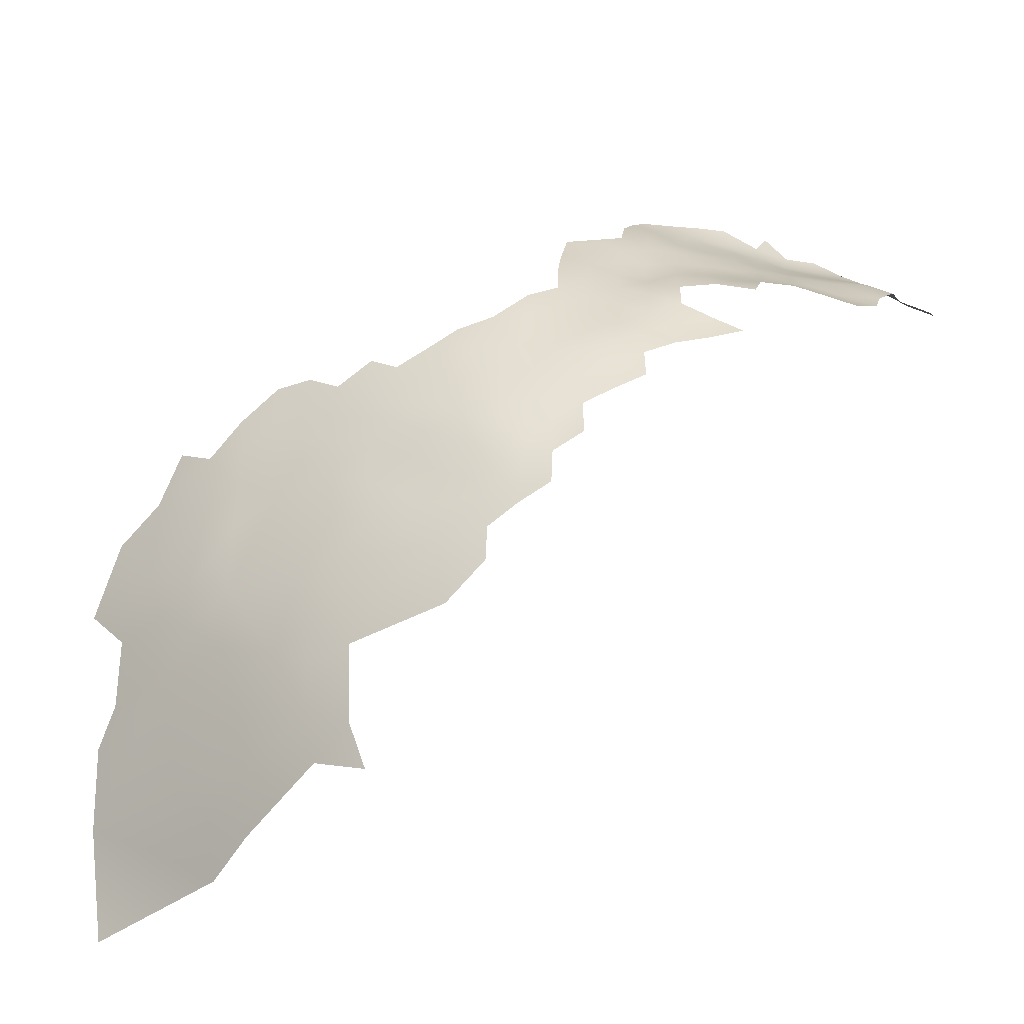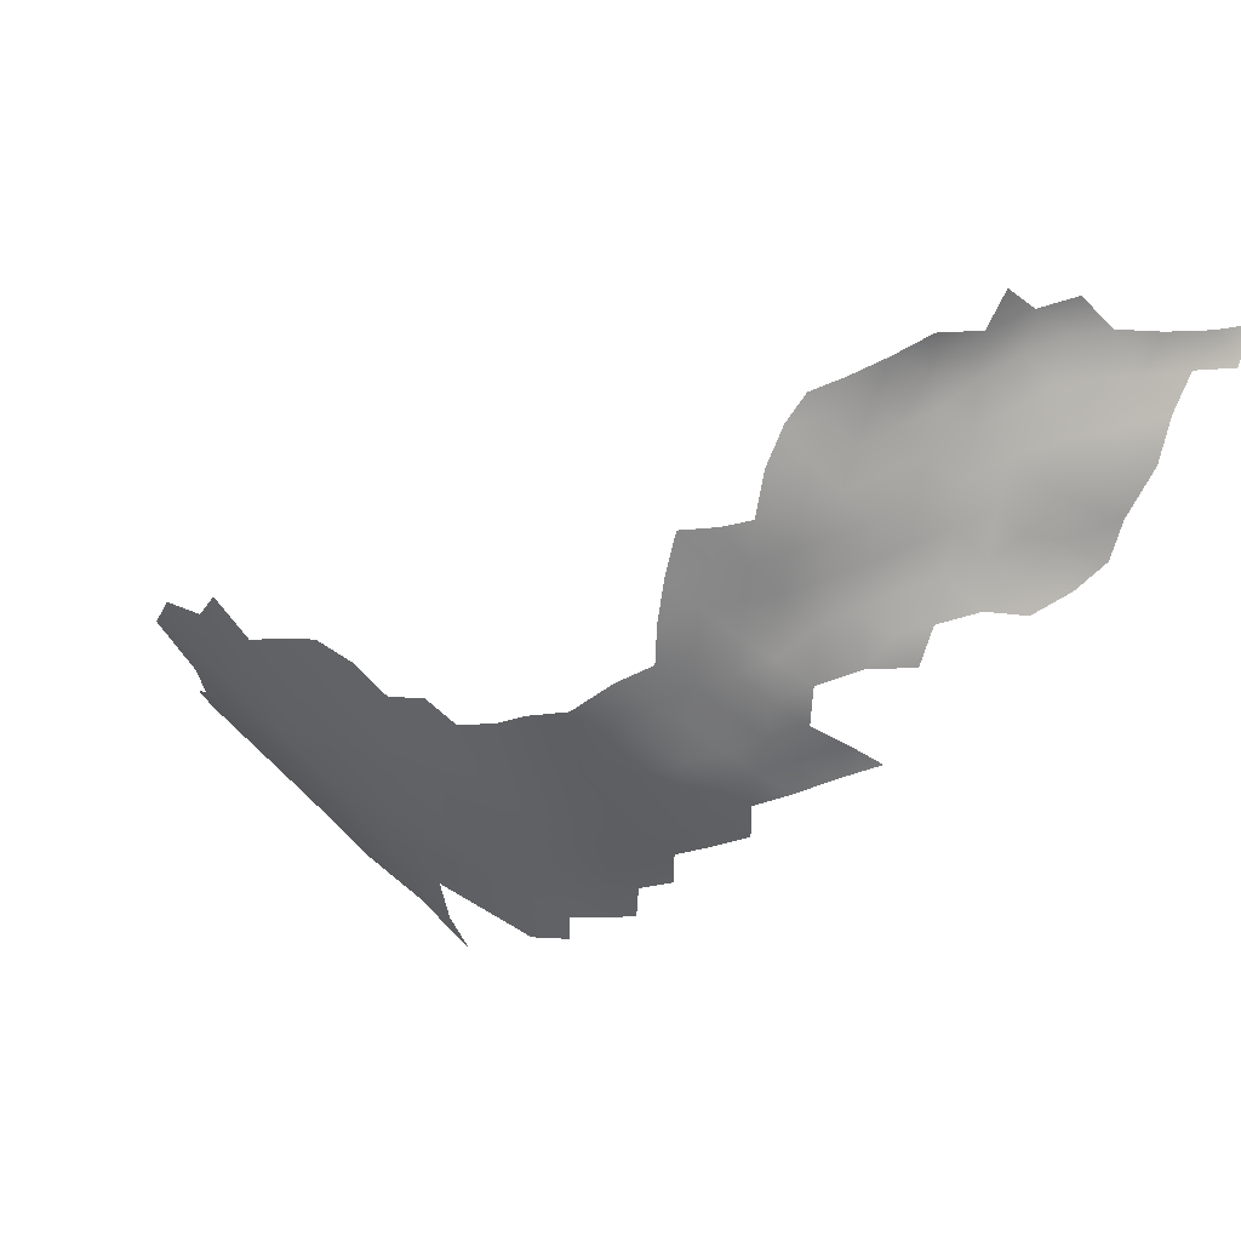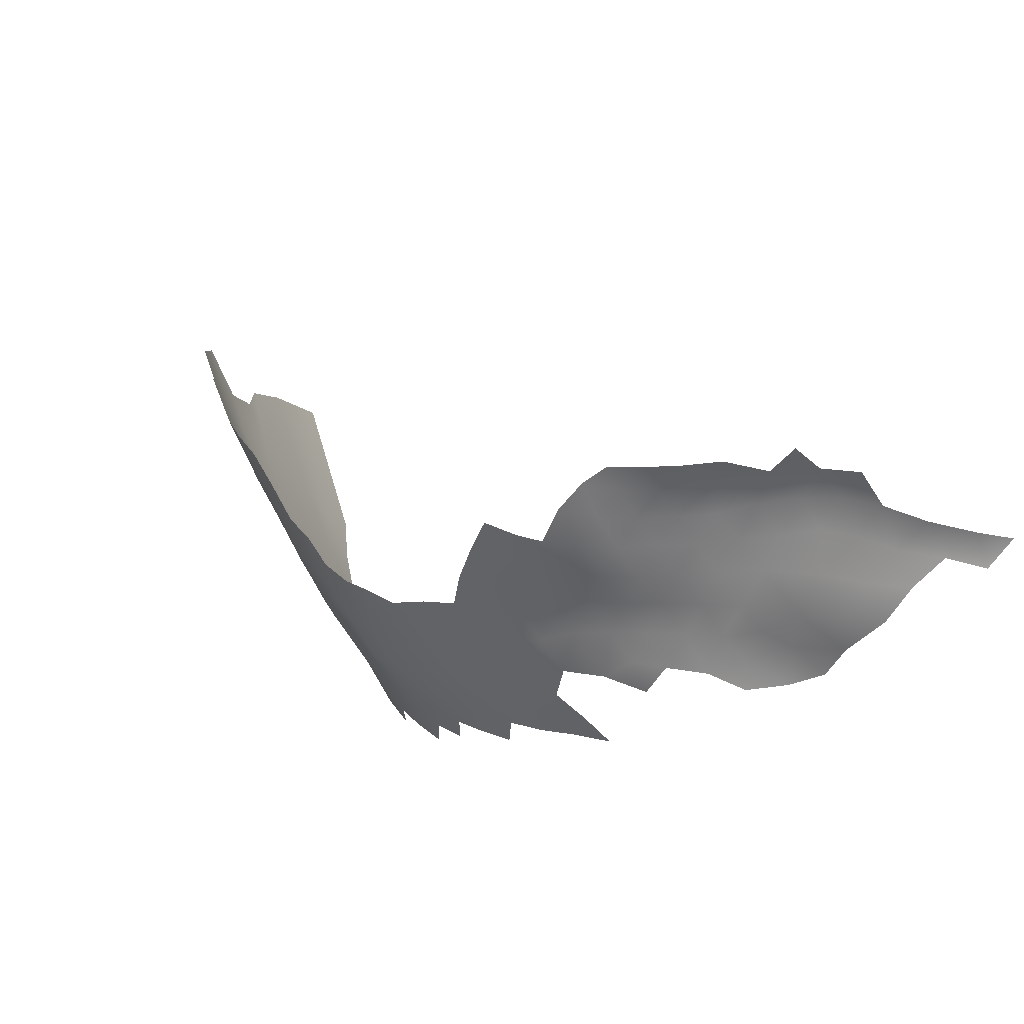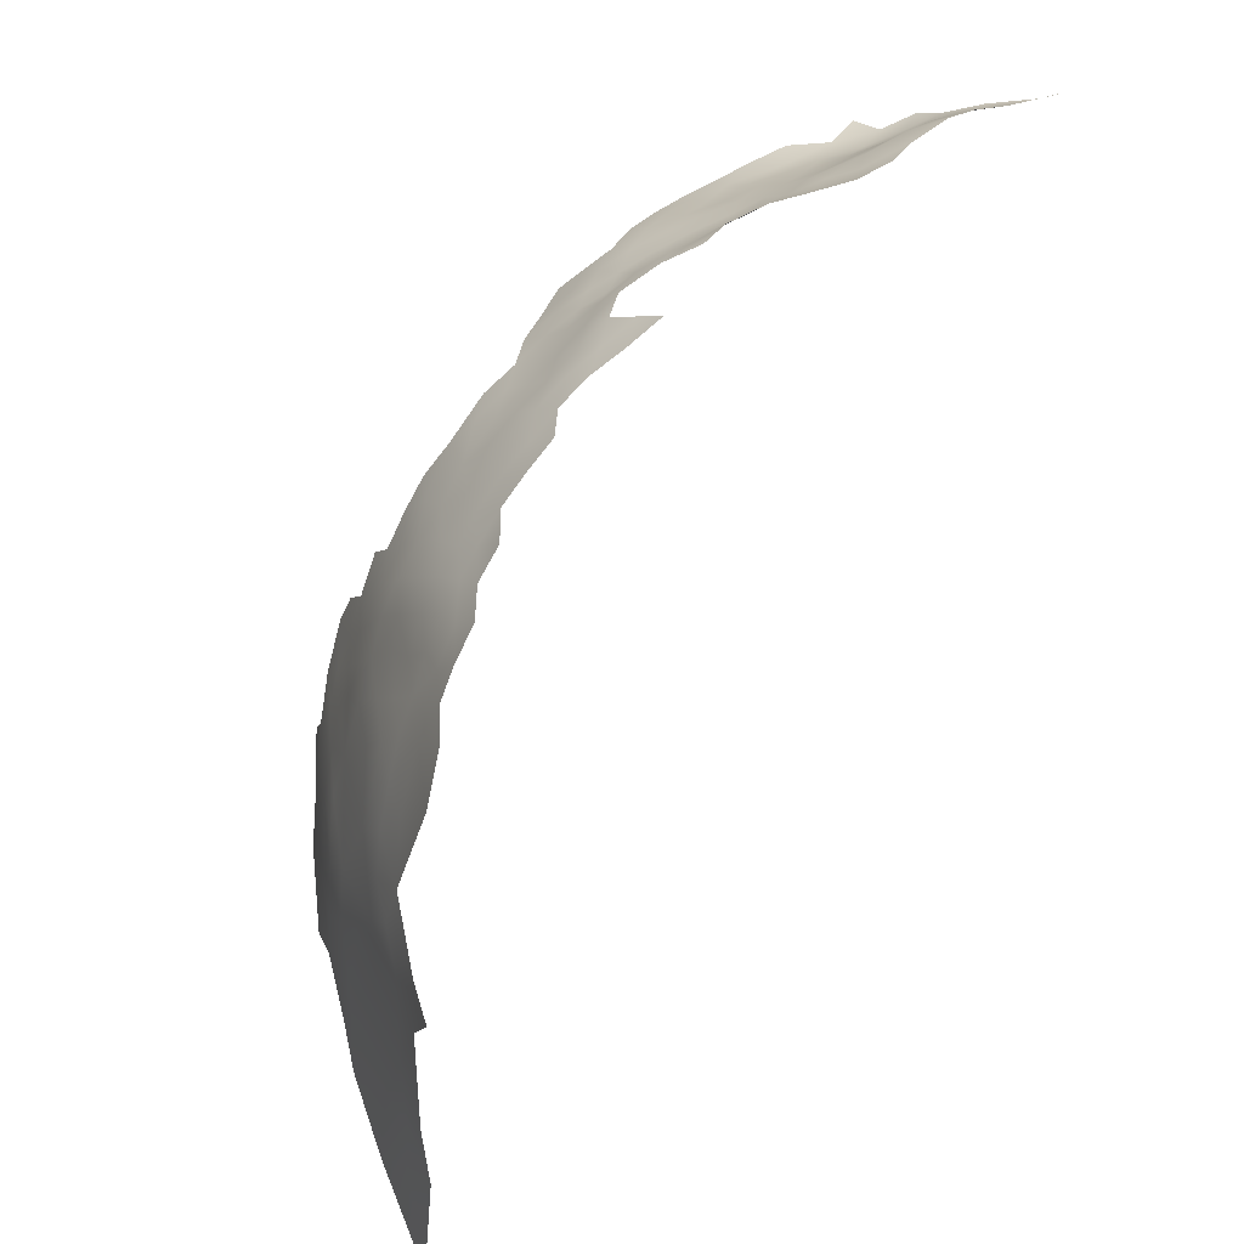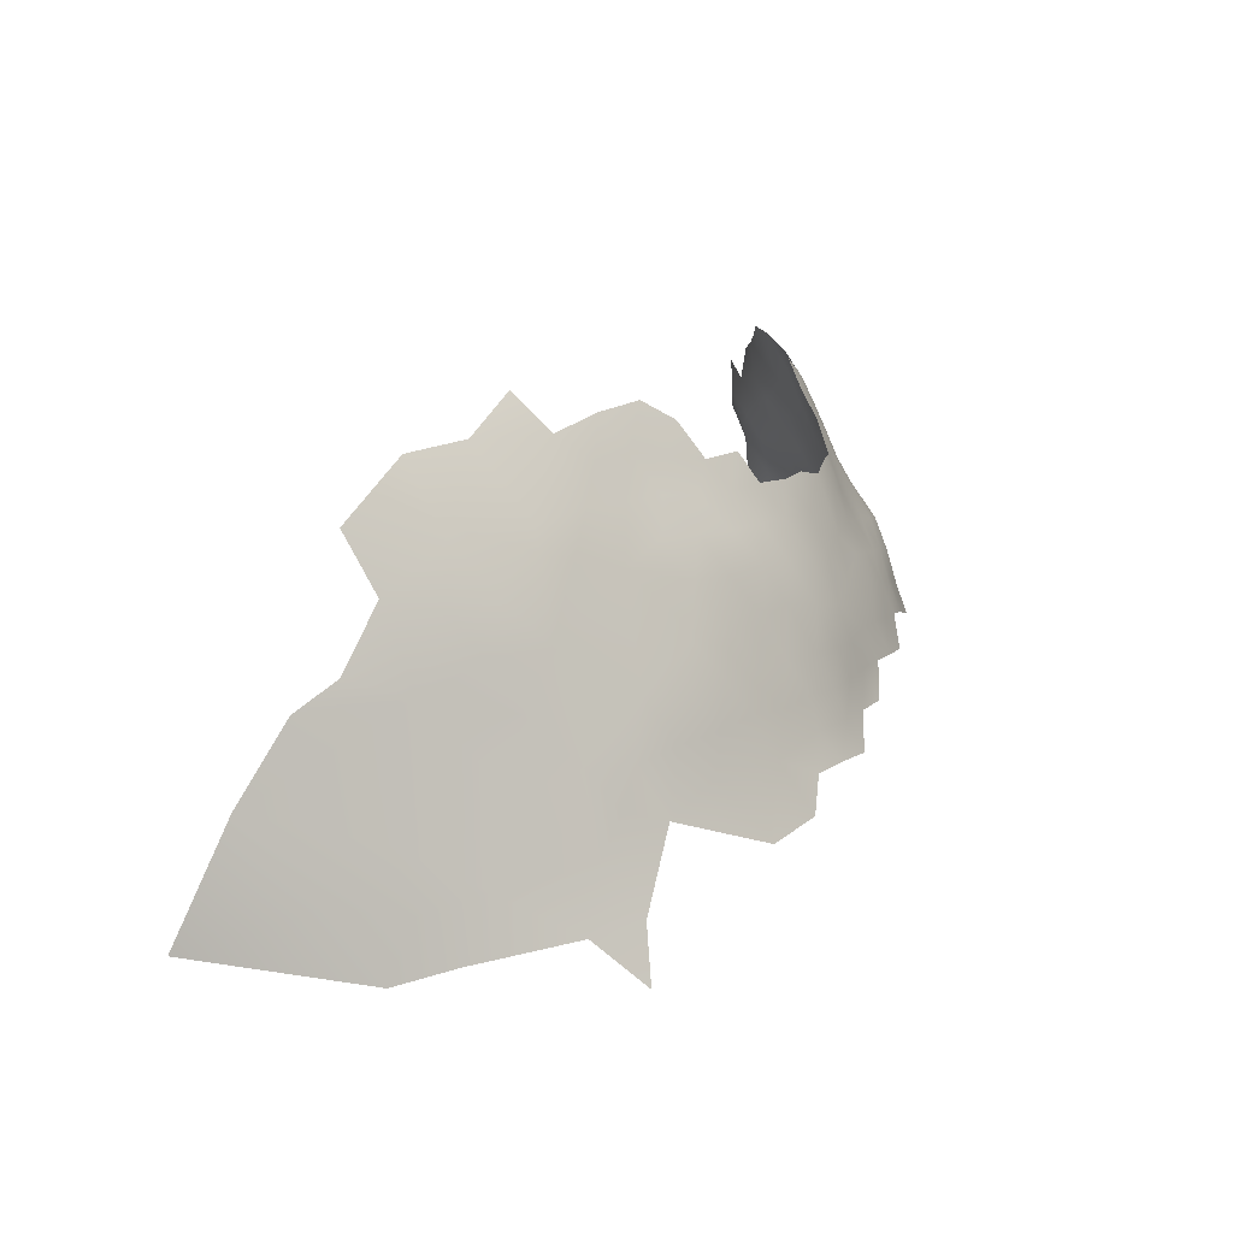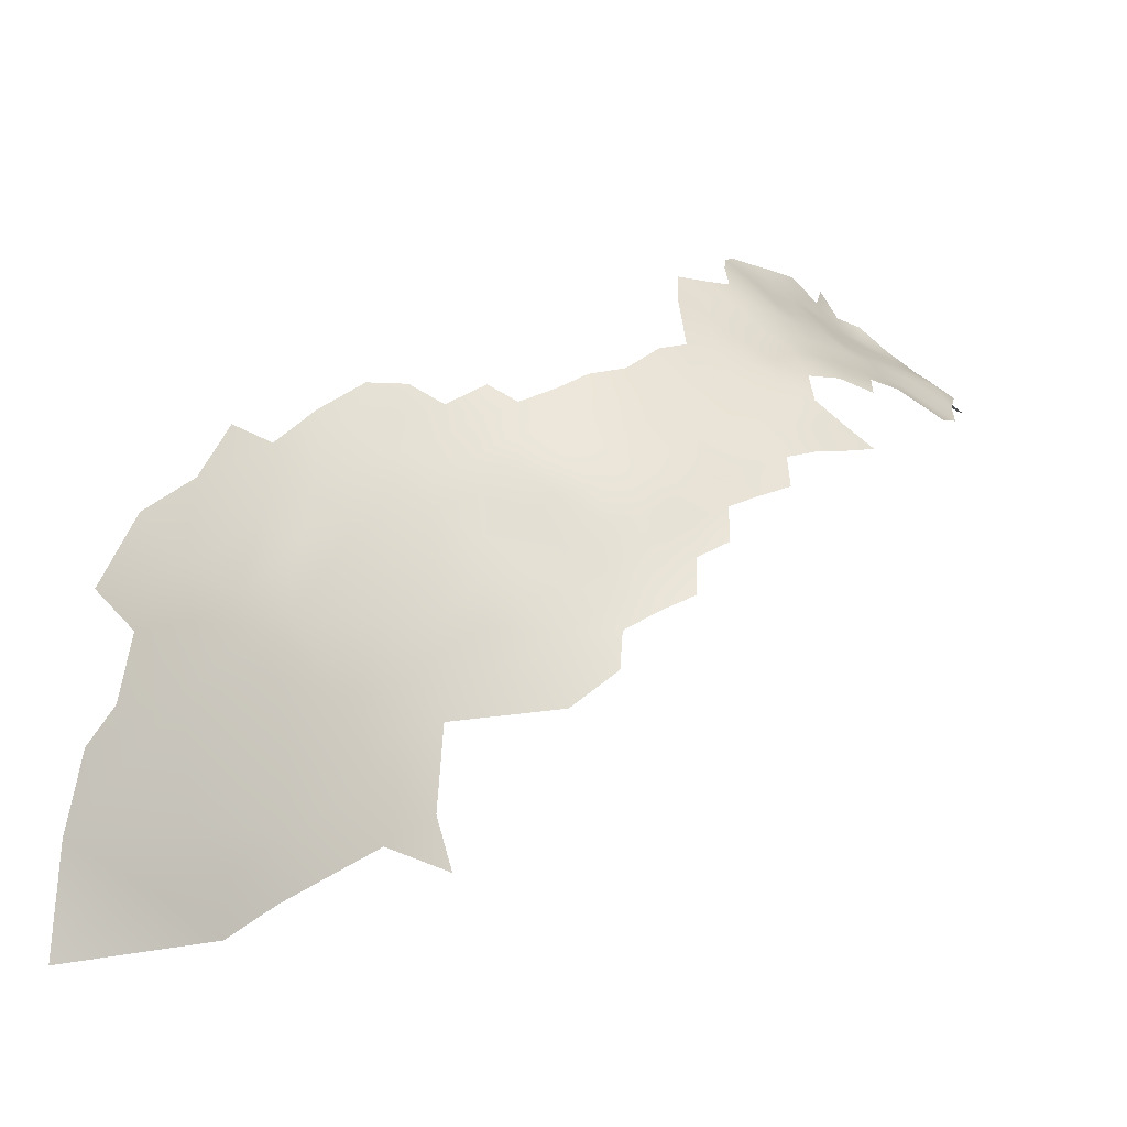
<metadata>
{"format":"obj","ext":"obj","renderer":"f3d","projection":"perspective","resolution":1024,"background":"white","views":[{"elev":-41.2,"azim":-161.1,"up":"+Y"},{"elev":46.6,"azim":-154.7,"up":"+Y"},{"elev":61.1,"azim":-129.5,"up":"+Y"},{"elev":-38.9,"azim":-117.9,"up":"+Y"},{"elev":-24.4,"azim":130.2,"up":"+Y"},{"elev":-32.1,"azim":176.1,"up":"+Y"}]}
</metadata>
<code>
v -1052 679.3 -577.7
v -1050 676.9 -576.9
v -1022 678 -572.4
v -1026 675.4 -573.1
v -1027 681 -574.1
v -1032 676.5 -574.5
v -1036 680.7 -575.9
v -1031 682.9 -575.2
v -1028 685.7 -574.7
v -1036 684.9 -576.1
v -1031 687.9 -575.6
v -1063 666.5 -576.1
v -1059 664.2 -575.9
v -1059 659.9 -575.5
v -1023 686.9 -573.8
v -1027 690.5 -575.2
v -1081 694.1 -570.5
v -1040 682.2 -576.8
v -1040 677.6 -576.3
v -1040 672.1 -575.4
v -1045 674.5 -576.5
v -1044 679.5 -577.1
v -1077 721.9 -560.5
v -1041 666.9 -574.7
v -1046 664.7 -574.8
v -1046 660.3 -573.6
v -1045 669.4 -575.8
v -1041 662.1 -573.4
v -1042 655.4 -571.7
v -1036 665.4 -573.3
v -1037 659.4 -571.9
v -1049 667.2 -575.7
v -1036 655.1 -570.5
v -1032 658 -570.1
v -1026 654.4 -566.8
v -1053 664 -575.4
v -1049 671.5 -576.4
v -1054 669.1 -576.2
v -1053 673.7 -576.8
v -1057 671.5 -576.6
v -1061 673.3 -576.9
v -1057 675.8 -577.3
v -1061 677.7 -577.2
v -1057 680.4 -577.9
v -1015 660.8 -565.2
v -1020 665.1 -568.8
v -1016 668.1 -568.2
v -1008 661 -562.9
v -1005 657.3 -560.2
v -1020 670.4 -570.4
v -1026 667.5 -571.2
v -1024 672.6 -572.1
v -1014 674.2 -569.2
v -1009 668.1 -565.8
v -1025 661.3 -568.8
v -1054 655.9 -574.3
v -1049 681.7 -578
v -1052 683.8 -578
v -1048 686.2 -577.8
v -1044 684 -577.5
v -1044 688.4 -577.6
v -1040 686.3 -576.9
v -1074 690.2 -573.9
v -1056 685.7 -577.7
v -1052 688.3 -577.8
v -1074 694.3 -572.8
v -1074 686.1 -574.3
v -1070 688.4 -575.2
v -1071 692.5 -574.4
v -1048 690.6 -577.8
v -1053 692.6 -577.8
v -1057 690.7 -577.5
v -1060 687.5 -577.2
v -1065 686.2 -576.4
v -1063 691 -576.4
v -1056 694.9 -577.3
v -1071 675.6 -575.5
v -1045 692.8 -577.7
v -1041 690.3 -577.2
v -1037 693 -576.9
v -1032 693.6 -576.1
v -1083 716.3 -559.6
v -1083 712.6 -561.5
v -1086 713.7 -558.8
v -1085 717.4 -556.7
v -1082 719.9 -557.2
v -1079 719 -560.2
v -1080 715.3 -562.3
v -1079 722.3 -557.6
v -1076 718.5 -562.9
v -1067 668.6 -576
v -1080 711.5 -564.1
v -1077 714.4 -564.8
v -1086 710 -561.1
v -1083 708.8 -563.6
v -1067 673.2 -576
v -1073 721.6 -563
v -1077 725 -557.8
v -1074 725 -560.3
v -1018 690 -572.6
v -1085 721.1 -554.4
v -1089 714.8 -556.2
v -1088 718.5 -553.7
v -1080 707.2 -566.2
v -1076 710.3 -566.3
v -1067 690.5 -575.6
v -1070 684.2 -575.5
v -1071 679.9 -575.5
v -1074 682.1 -574.6
v -1078 684.1 -573.5
v -1067 681.8 -576.4
v -1067 677.7 -576.2
v -1089 711 -558.4
v -1082 723.5 -554.8
v -1078 696.4 -571.4
v -1084 691.7 -569.5
v -1081 690 -571.6
v -1081 698.2 -569.8
v -1085 695.9 -568.5
v -1081 702.3 -568.6
v -1078 700.3 -570.3
v -1035 650.2 -568.7
v -1036 643.8 -566.8
v -1043 640.4 -568.4
v -1041 646.3 -569.3
v -1067 694.5 -574.9
v -1036 689.1 -576.4
v -1092 712 -555.8
v -1090 707.5 -561.4
v -1063 670.8 -576.4
v -1074 698.4 -571.7
v -1074 702.6 -570.7
v -1071 700.7 -572.2
v -1071 696.5 -573.1
v -1070 704.9 -571.1
v -1067 702.8 -572.8
v -1067 698.7 -573.8
v -1074 706.3 -569.3
v -1067 707.1 -571.8
v -1064 700.7 -574.7
v -1077 704.3 -568.7
v -1070 708.9 -569.8
v -1070 712.8 -568.1
v -1073 717.4 -565.3
v -1073 713.4 -566.8
v -1077 688.2 -573.1
v -1077 692.3 -572.5
v -1087 706.6 -563.5
v -1005 673.3 -565.3
v -1009 681.2 -568.4
v -1015 684.2 -570.8
v -1061 682.4 -577.4
v -1064 679.4 -576.8
v -1064 696.7 -575.5
v -1092 715.8 -553.3
v -1077 728.3 -555.6
v -1080 729.7 -552.8
v -1075 727.3 -557.9
v -1083 731.1 -549.9
v -1088 722 -550.9
v -1093 708.3 -558.7
v -1088 693.6 -567.4
v -1085 704 -566.1
v -1067 715.9 -568.1
v -1070 716.6 -566.7
v -1067 711.5 -569.9
v -1091 719.4 -550.2
v -1091 723.2 -547.7
v -1095 713.4 -552.9
v -1064 675.4 -576.5
v -1085 724.3 -551.6
v -1097 707.3 -556.4
v -1100 708.3 -552.8
v -1101 727.3 -536.6
v -1073 709.5 -568.2
v -1076 707.2 -567.4
v -1059 668.4 -576.2
v -1080 725.8 -555.2
v -1089 703.9 -563.7
v -1060 696.6 -576.4
v -1087 725.9 -548.3
v -1090 727 -544.7
v -1093 727.9 -541.9
v -1093 724.5 -544.5
v -1097 724.8 -542.3
v -1097 728.3 -539.5
v -1093 731.4 -540
v -1090 730.7 -542.6
v -1088 733.5 -544.3
v -1087 730 -546.5
v -1083 727.3 -550.9
v -1102 713.9 -547.6
v -1104 723.7 -536.6
v -1103 721.4 -540.4
v -1107 723.1 -533.8
v -1104 726.1 -533.1
v -1100 721.3 -543.6
v -1104 718.1 -543.9
v -1100 724.5 -540.1
v -1107 725.8 -530.6
v -1100 718 -546.6
v -1096 720.8 -546.4
v -1097 716.5 -549.6
v -1098 712.5 -551.1
v -1095 710.1 -555
v -1102 710.4 -549.8
v -1026 646.3 -563.9
v -1026 639.9 -561.2
v -1021 643.4 -560.5
v -1020 637.5 -557.4
v -1013 642.9 -556.9
v -1016 648.6 -561.1
v -1003 649.1 -555.7
v -1002 637.5 -549.7
f 178 98 89
f 98 178 156
f 114 178 89
f 117 116 17
f 83 82 88
f 83 84 82
f 114 89 86
f 176 105 175
f 176 175 138
f 87 23 90
f 129 148 179
f 101 114 86
f 93 92 88
f 84 85 82
f 94 83 95
f 85 84 102
f 66 63 147
f 188 183 187
f 158 98 156
f 193 195 196
f 131 115 121
f 133 134 131
f 107 109 67
f 107 108 109
f 57 1 58
f 134 133 137
f 157 191 159
f 144 145 93
f 182 183 188
f 141 176 138
f 141 138 132
f 147 63 146
f 115 66 147
f 69 66 134
f 43 153 152
f 69 63 66
f 67 146 63
f 87 89 23
f 87 86 89
f 68 107 67
f 131 132 133
f 87 88 82
f 186 187 183
f 136 140 137
f 165 164 143
f 101 85 103
f 195 200 196
f 115 17 118
f 168 160 167
f 98 23 89
f 118 120 121
f 118 121 115
f 145 175 105
f 108 107 111
f 61 70 78
f 205 169 128
f 41 170 43
f 136 137 133
f 170 112 153
f 170 153 43
f 86 85 101
f 141 121 120
f 142 138 175
f 83 92 95
f 83 88 92
f 143 166 142
f 104 95 92
f 133 135 136
f 68 67 63
f 68 63 69
f 96 112 170
f 99 98 158
f 131 134 66
f 131 66 115
f 42 41 43
f 13 12 177
f 74 75 73
f 164 166 143
f 112 111 153
f 94 113 84
f 94 84 83
f 77 112 96
f 148 94 95
f 113 102 84
f 72 76 71
f 121 132 131
f 121 141 132
f 12 91 130
f 58 64 65
f 103 85 102
f 142 139 135
f 142 135 138
f 129 94 148
f 97 90 23
f 197 201 198
f 139 142 166
f 185 186 183
f 72 65 64
f 72 71 65
f 184 185 183
f 184 183 182
f 104 105 176
f 104 92 105
f 155 103 102
f 93 105 92
f 93 145 105
f 147 146 117
f 103 167 160
f 135 132 138
f 135 133 132
f 139 136 135
f 59 70 61
f 73 72 64
f 101 171 114
f 110 146 67
f 110 67 109
f 161 205 128
f 44 43 152
f 44 42 43
f 147 17 115
f 147 117 17
f 59 57 58
f 99 97 23
f 99 23 98
f 86 87 82
f 86 82 85
f 42 40 41
f 108 111 112
f 108 112 77
f 177 12 130
f 197 194 199
f 154 137 140
f 154 126 137
f 182 190 181
f 130 170 41
f 130 96 170
f 161 172 205
f 69 106 68
f 69 126 106
f 61 60 59
f 62 18 60
f 128 102 113
f 79 61 78
f 96 130 91
f 128 169 155
f 128 155 102
f 17 116 119
f 17 119 118
f 90 144 93
f 59 58 65
f 160 171 101
f 160 101 103
f 27 32 37
f 39 38 40
f 62 127 10
f 27 25 32
f 11 16 9
f 194 197 198
f 129 113 94
f 37 32 38
f 37 38 39
f 202 201 197
f 202 203 201
f 178 157 156
f 155 167 103
f 70 59 65
f 70 65 71
f 60 57 59
f 11 10 127
f 11 8 10
f 190 188 189
f 190 182 188
f 32 36 38
f 181 191 171
f 165 145 144
f 165 143 145
f 39 40 42
f 62 61 79
f 62 60 61
f 18 22 60
f 18 19 22
f 6 8 5
f 134 126 69
f 134 137 126
f 162 119 116
f 143 175 145
f 143 142 175
f 8 7 10
f 8 6 7
f 15 9 16
f 90 88 87
f 90 93 88
f 8 11 9
f 8 9 5
f 104 176 141
f 161 113 129
f 161 128 113
f 127 79 80
f 127 62 79
f 160 168 181
f 160 181 171
f 5 3 4
f 21 27 37
f 24 25 27
f 22 57 60
f 179 148 163
f 6 5 4
f 24 30 28
f 24 28 25
f 168 182 181
f 168 184 182
f 26 25 28
f 20 27 21
f 20 24 27
f 29 26 28
f 19 18 7
f 18 62 10
f 18 10 7
f 31 29 28
f 31 28 30
f 97 144 90
f 31 33 29
f 177 41 40
f 177 130 41
f 19 21 22
f 19 20 21
f 57 2 1
f 199 186 185
f 199 174 186
f 74 106 75
f 206 204 173
f 53 47 50
f 169 204 203
f 196 174 193
f 51 52 50
f 193 174 199
f 193 199 194
f 34 33 31
f 75 106 126
f 177 40 38
f 53 54 47
f 197 199 185
f 52 4 3
f 114 171 191
f 37 39 2
f 180 154 140
f 125 122 123
f 46 51 50
f 73 152 74
f 205 204 169
f 111 152 153
f 111 74 152
f 205 172 173
f 205 173 204
f 55 51 46
f 104 141 120
f 204 206 192
f 203 204 192
f 203 192 201
f 64 152 73
f 64 44 152
f 190 191 181
f 190 159 191
f 178 114 191
f 178 191 157
f 21 37 2
f 47 46 50
f 47 45 46
f 208 207 209
f 44 58 1
f 44 64 58
f 198 201 192
f 104 120 163
f 202 197 185
f 202 185 184
f 39 1 2
f 124 125 123
f 163 148 95
f 163 95 104
f 74 111 107
f 127 80 81
f 202 184 168
f 202 168 167
f 36 177 38
f 36 13 177
f 154 75 126
f 11 127 81
f 16 11 81
f 14 13 36
f 155 169 203
f 203 202 167
f 203 167 155
f 22 21 2
f 22 2 57
f 72 180 76
f 74 68 106
f 74 107 68
f 56 14 36
f 55 35 34
f 72 73 75
f 210 208 209
f 180 75 154
f 180 72 75
f 42 44 1
f 42 1 39
f 211 209 212
f 15 5 9
f 210 209 211
f 25 36 32
f 50 52 3
f 30 24 20
f 51 4 52
f 19 7 6
f 122 29 33
f 34 122 33
f 45 47 54
f 34 31 30
f 15 3 5
f 53 50 3
f 151 15 100
f 212 209 207
f 45 55 46
f 48 45 54
f 151 3 15
f 53 149 54
f 53 150 149
f 53 3 151
f 53 151 150
f 125 29 122
f 35 122 34
f 45 48 49
f 208 123 207
f 207 122 35
f 207 123 122
f 214 211 213
f 213 211 212
f 214 210 211
f 213 45 49
f 6 20 19
f 34 51 55
f 51 6 4
f 6 30 20
f 30 51 34
f 6 51 30
f 26 36 25
f 26 56 36
f 29 56 26
f 45 35 55
f 35 212 207
f 45 212 35
f 212 45 213

</code>
